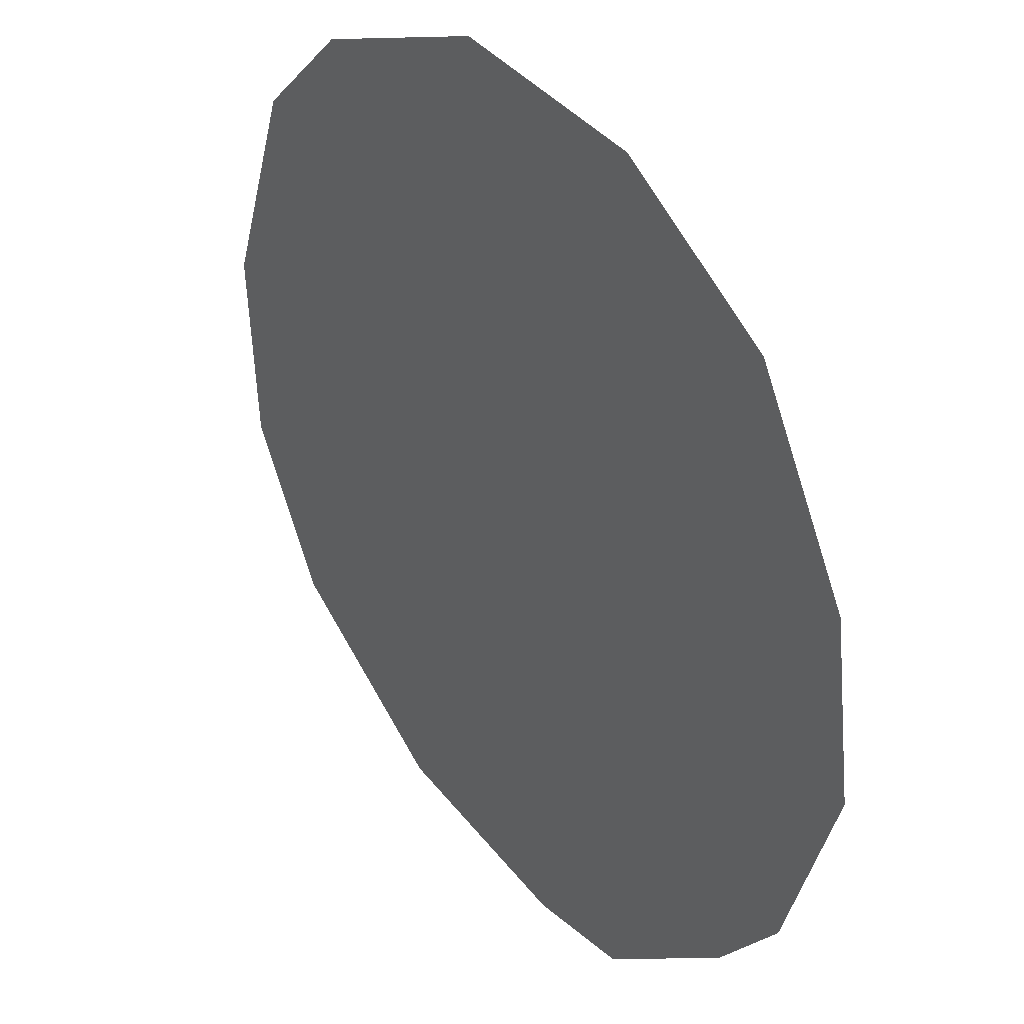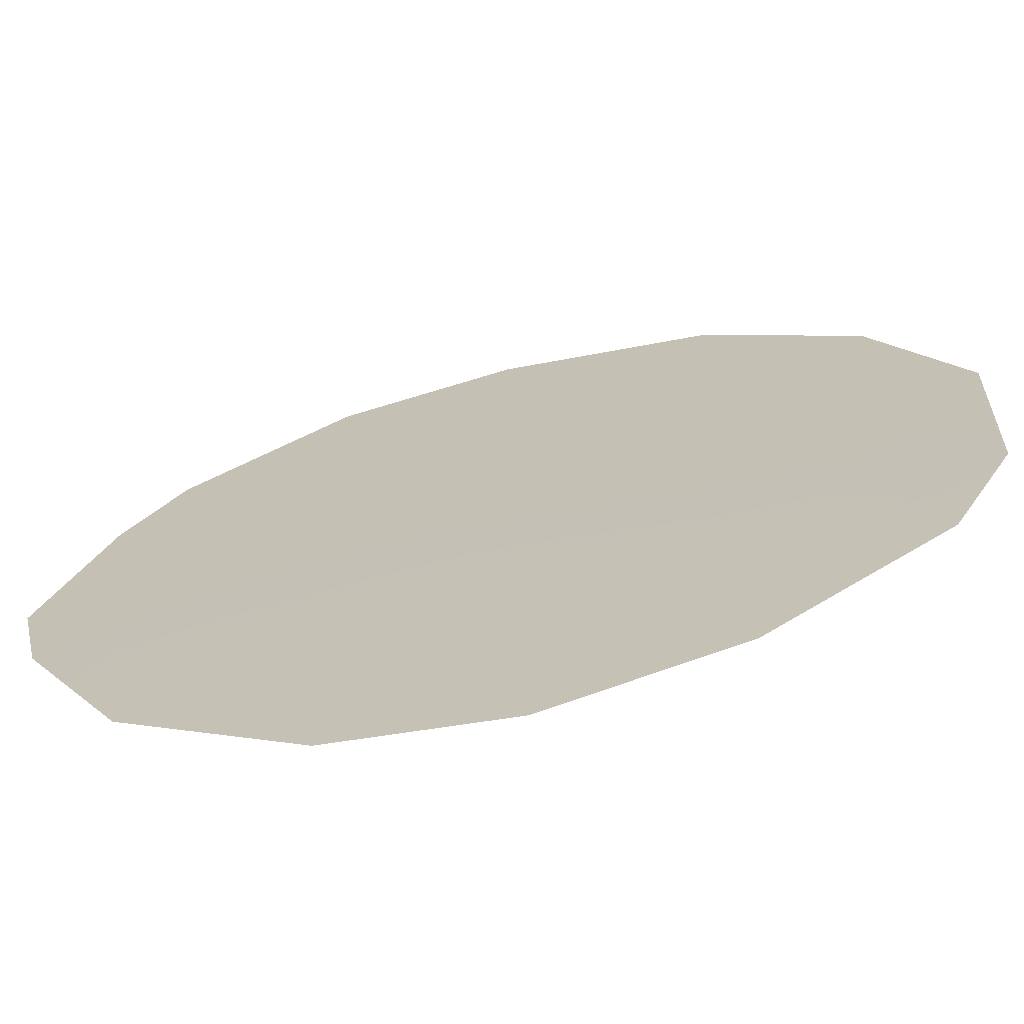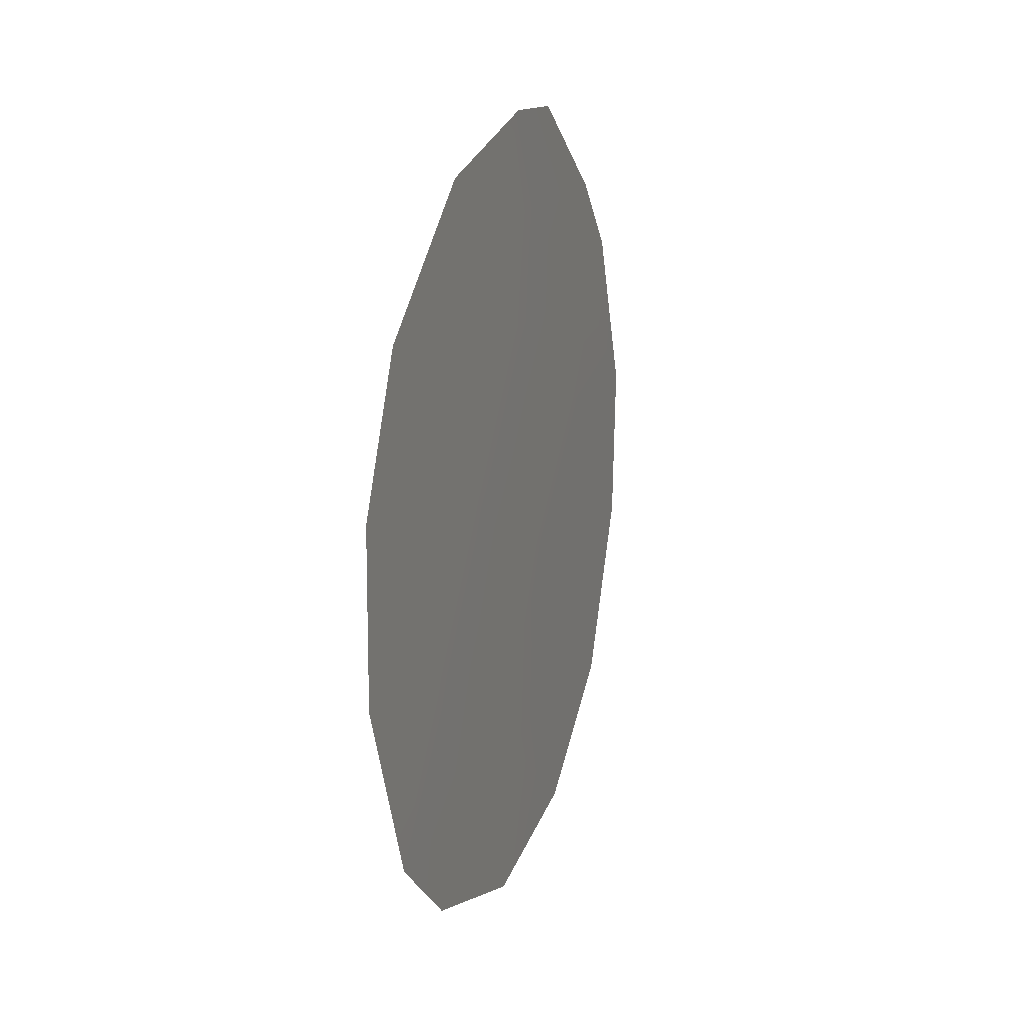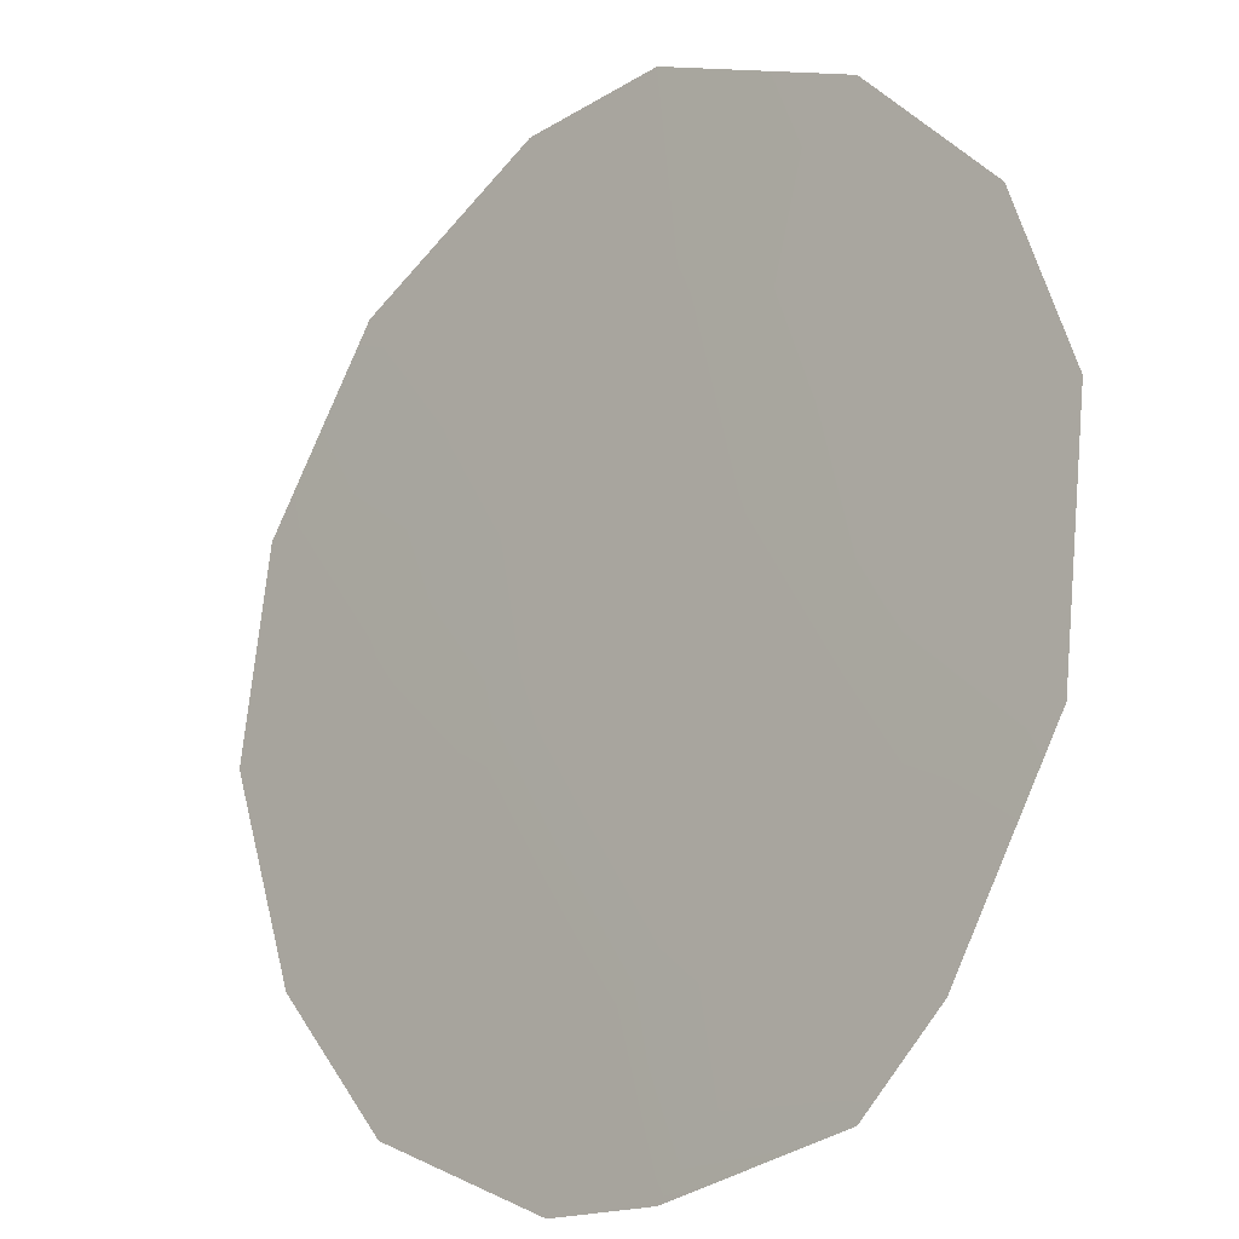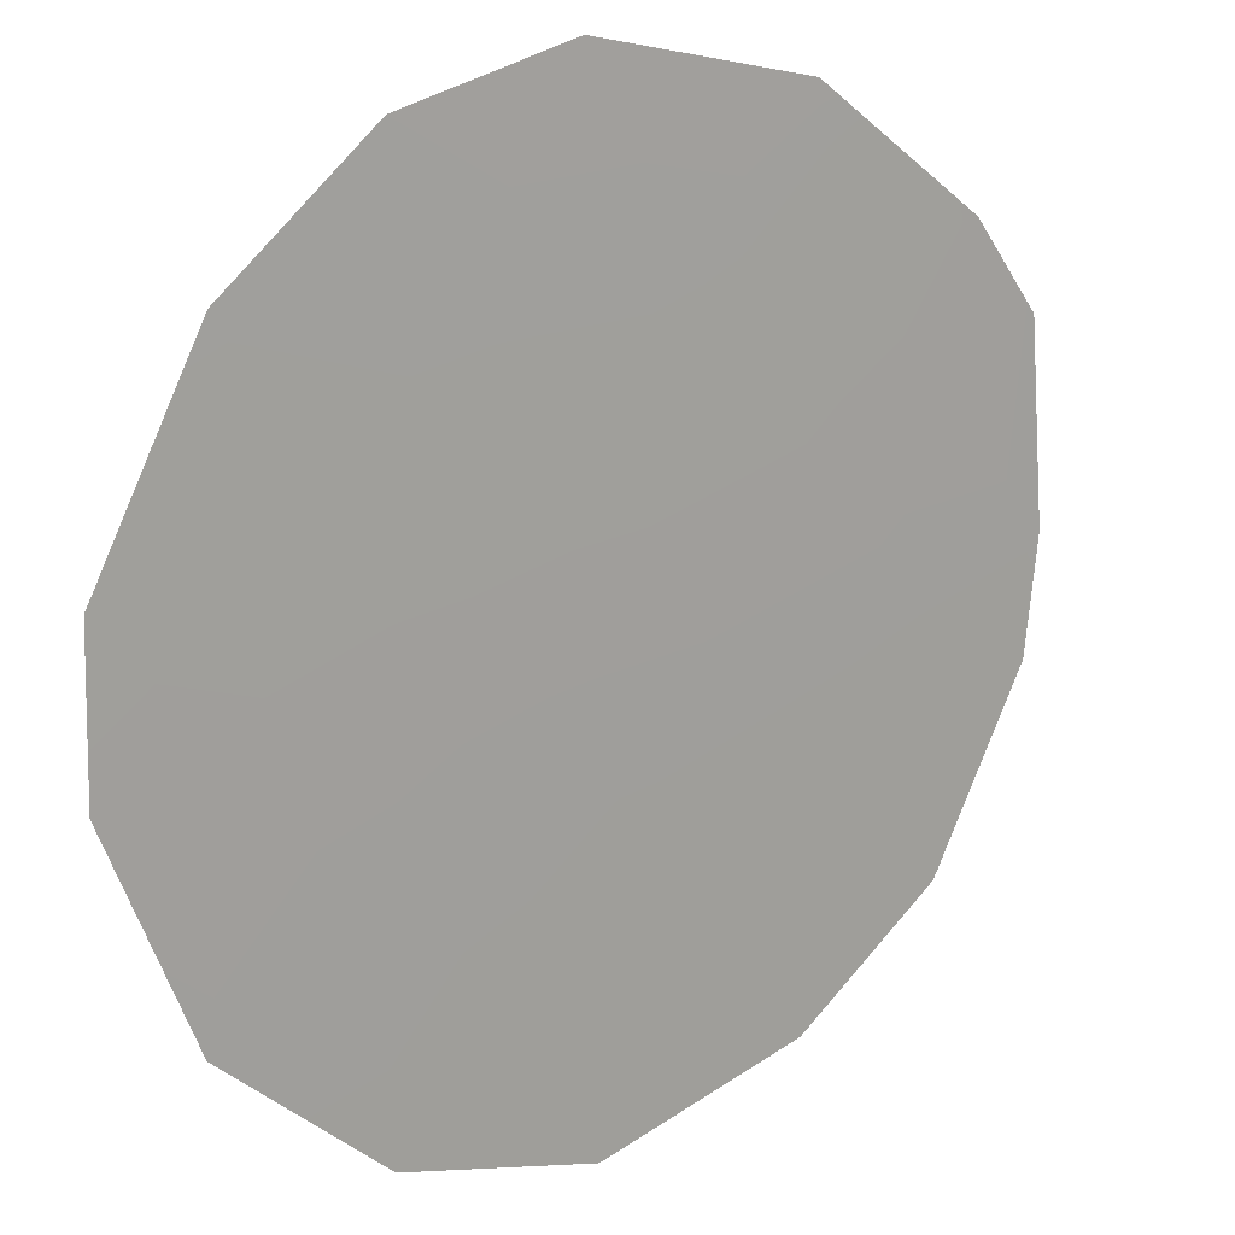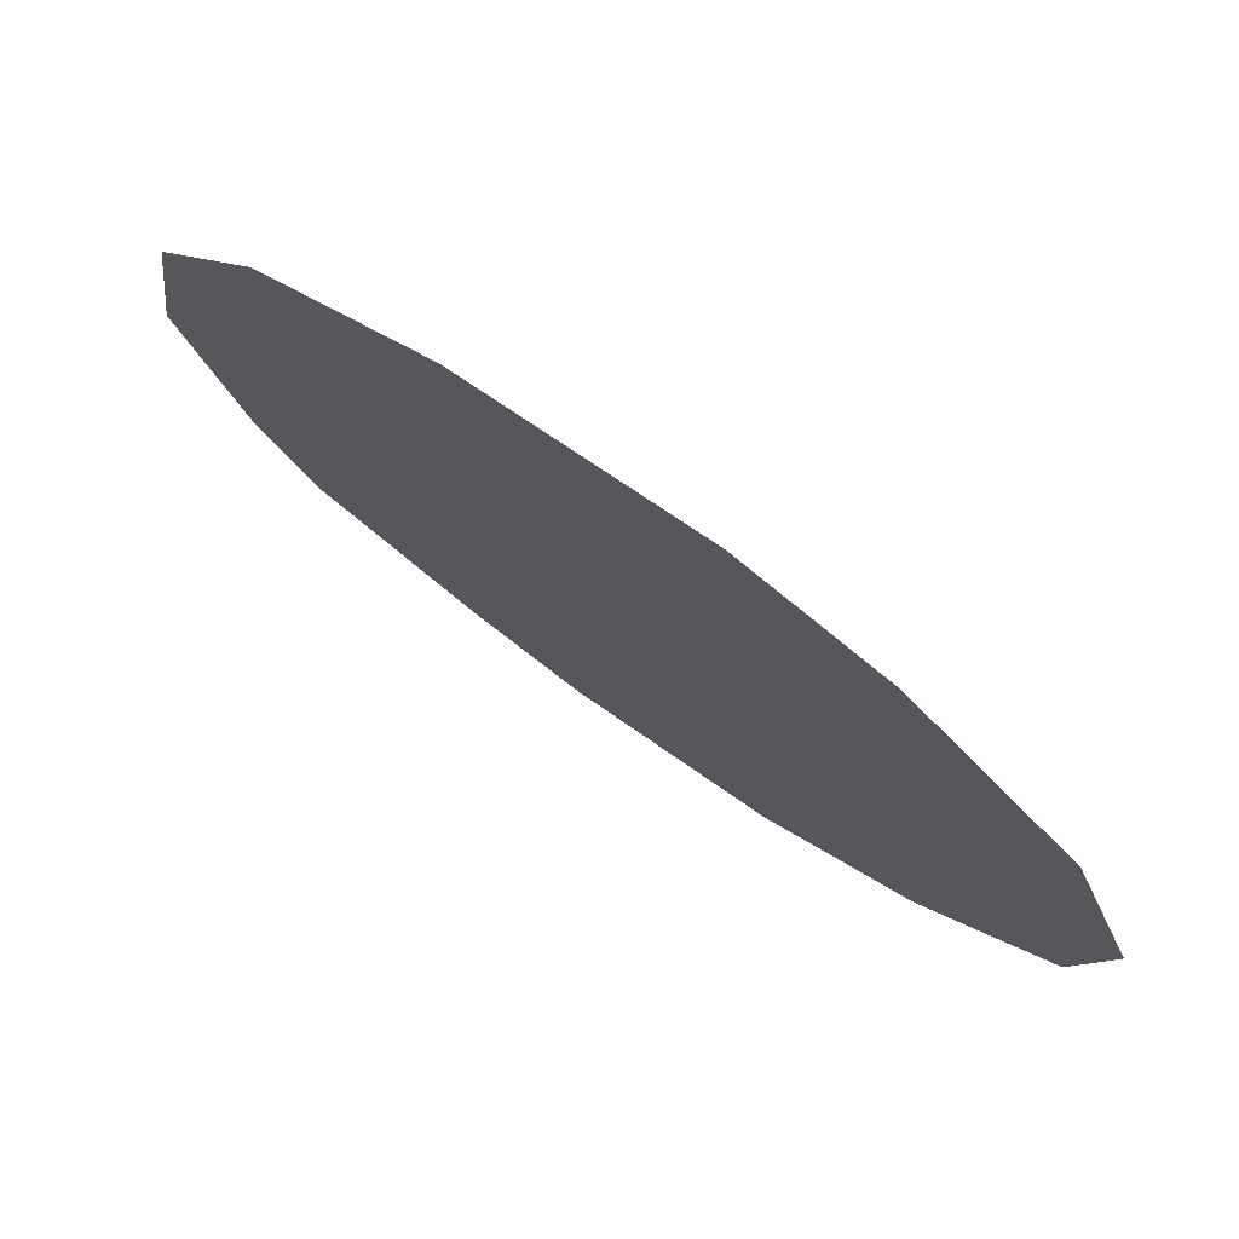
<metadata>
{"format":"obj","ext":"obj","renderer":"f3d","projection":"perspective","resolution":1024,"background":"white","views":[{"elev":-60.7,"azim":3.1,"up":"+Z"},{"elev":71.6,"azim":-108.8,"up":"+Z"},{"elev":12.4,"azim":-19.2,"up":"+Y"},{"elev":39.2,"azim":150.6,"up":"+Z"},{"elev":66.8,"azim":38.8,"up":"+Z"},{"elev":30.0,"azim":-44.0,"up":"+Z"}]}
</metadata>
<code>
v 62.41 -14.84 57.11
v 61.35 -11.69 58.56
v 58.51 -15.16 62.15
v 59.89 -17.5 60.31
v 60.79 -19.18 59.09
v 63.11 -19.07 56.06
v 61.99 -20.54 57.49
v 58.2 -19.39 62.44
v 59.01 -20.44 61.37
v 60.52 -21.08 59.39
v 61.52 -10.42 58.36
v 58.04 -12.93 62.8
v 63.74 -16.74 55.31
v 62.65 -11.58 56.86
v 63.21 -12.49 56.1
v 63.79 -14.64 55.29
v 57.53 -14.83 63.42
v 59.4 -13.24 61.05
v 60.74 -10.44 59.38
v 61.1 -14.77 58.82
v 59.28 -11.17 61.24
v 62.89 -16.71 56.42
v 60.88 -17.7 59.01
v 61.66 -16.51 58.04
v 61.9 -13.15 57.81
v 62.84 -13.28 56.58
v 57.55 -17.04 63.33
v 60.52 -16.16 59.53
v 59.46 -19.22 60.82
v 58.86 -17.25 61.65
v 60.25 -11.88 59.98
v 60.64 -13.26 59.45
v 62.07 -18.3 57.44
v 59.74 -15.26 60.56
f 6 22 13
f 4 30 34
f 3 30 27
f 17 12 3
f 9 29 10
f 2 32 31
f 2 19 11
f 1 22 24
f 2 11 14
f 18 21 31
f 20 25 1
f 14 25 2
f 5 29 4
f 32 18 31
f 4 23 5
f 1 25 26
f 26 25 14
f 26 15 16
f 15 26 14
f 27 17 3
f 8 27 30
f 25 20 32
f 25 32 2
f 29 5 10
f 29 9 8
f 1 26 16
f 22 16 13
f 16 22 1
f 1 24 20
f 20 24 28
f 29 8 30
f 29 30 4
f 5 7 10
f 33 5 23
f 24 33 23
f 18 34 3
f 18 12 21
f 5 33 7
f 4 34 28
f 3 12 18
f 31 21 19
f 2 31 19
f 20 34 32
f 30 3 34
f 22 6 33
f 28 24 23
f 28 23 4
f 33 6 7
f 18 32 34
f 20 28 34
f 22 33 24

</code>
